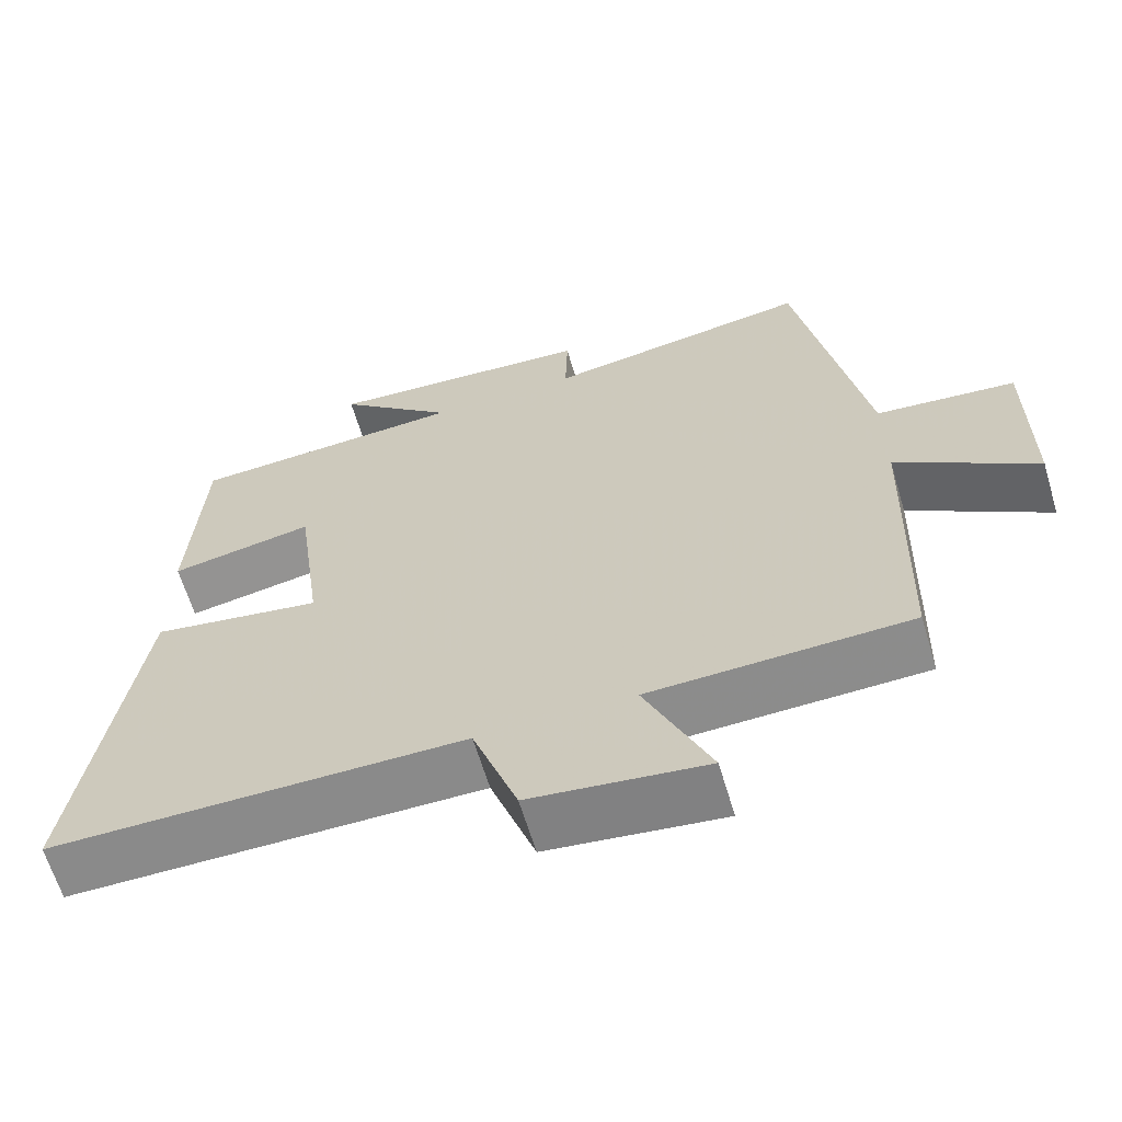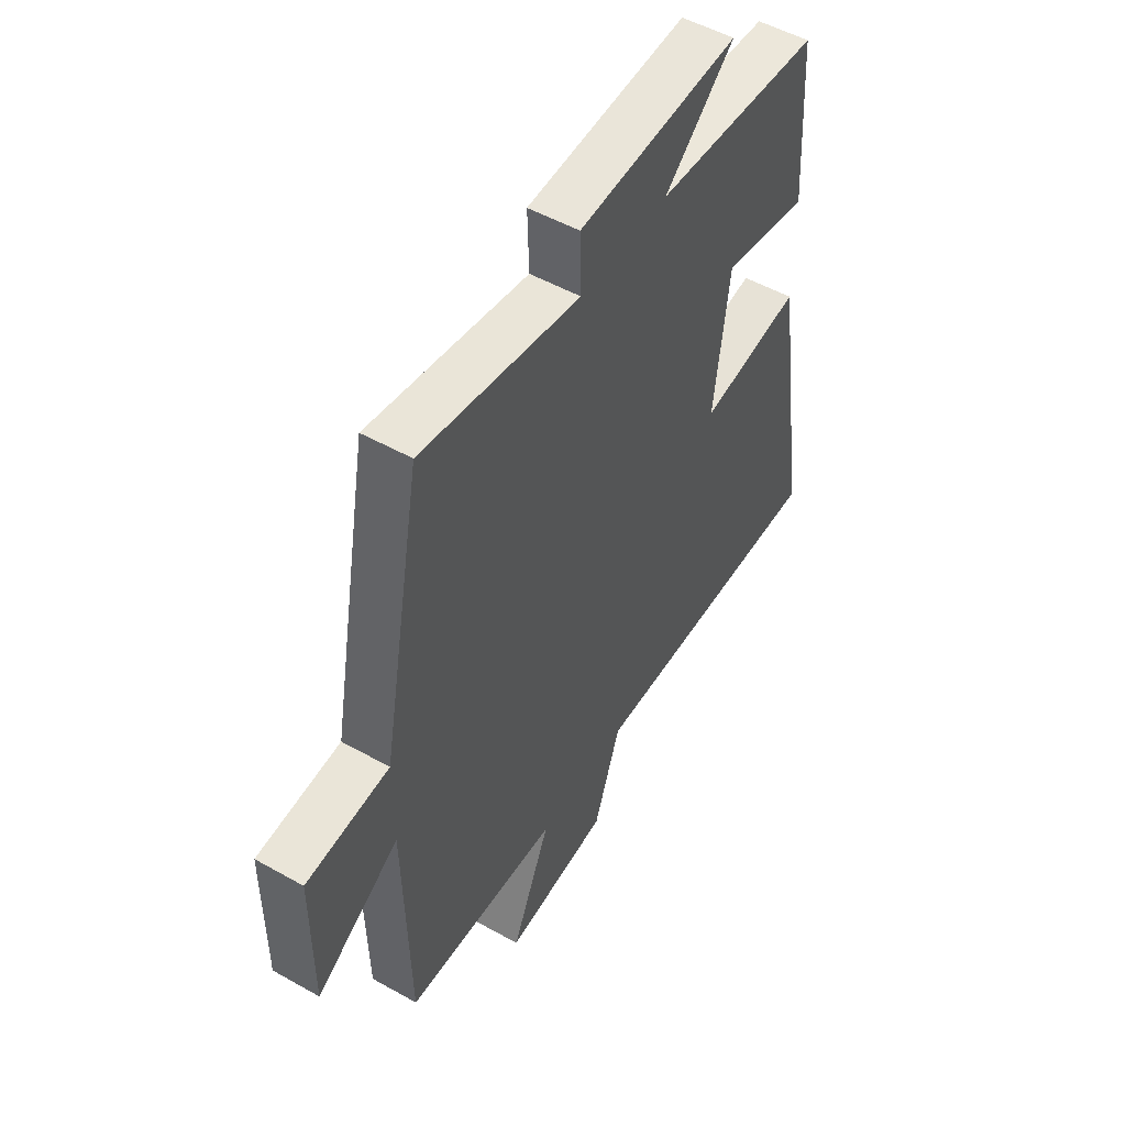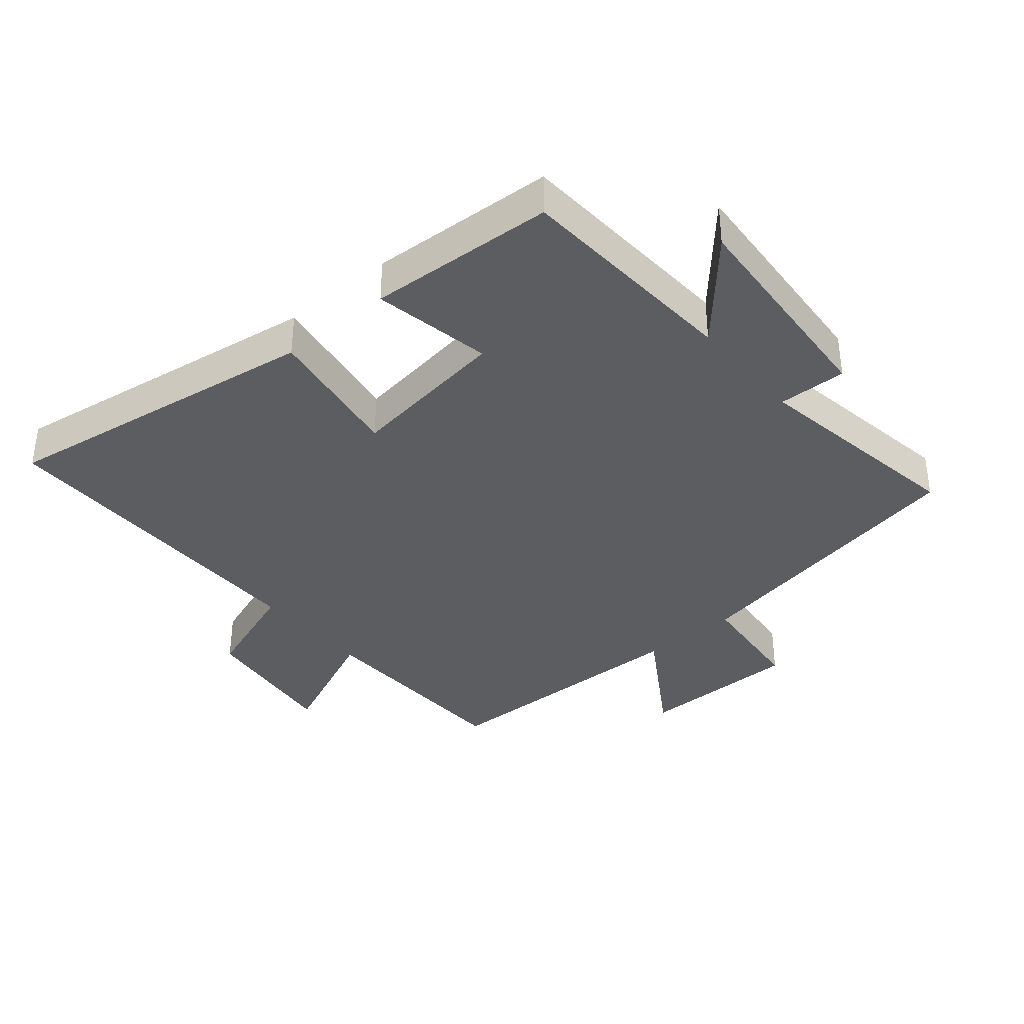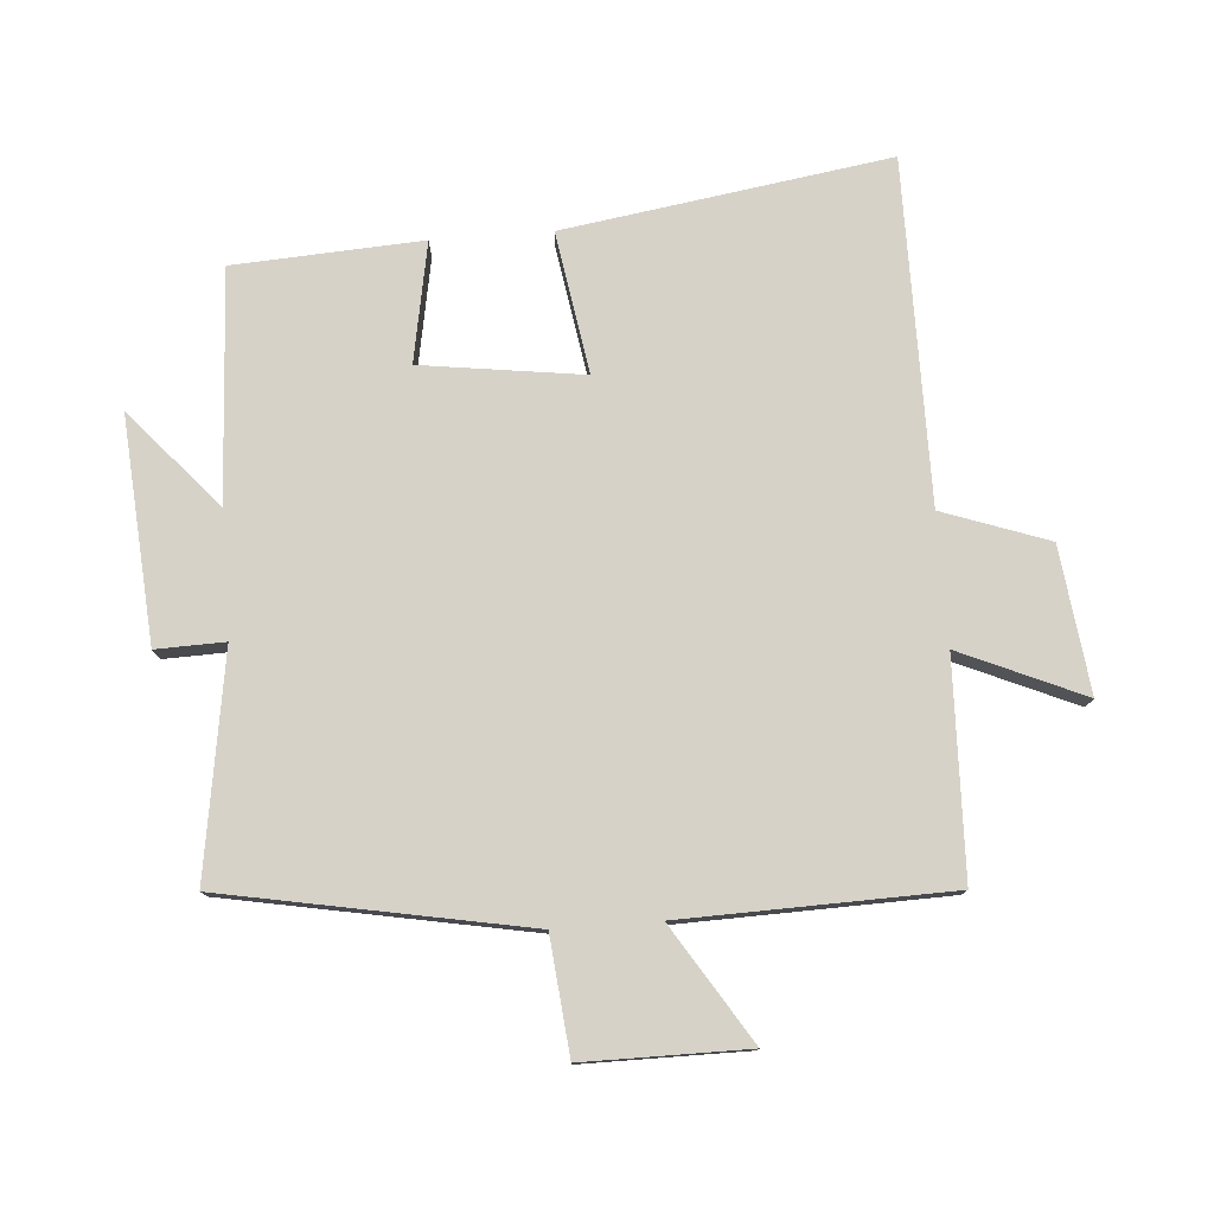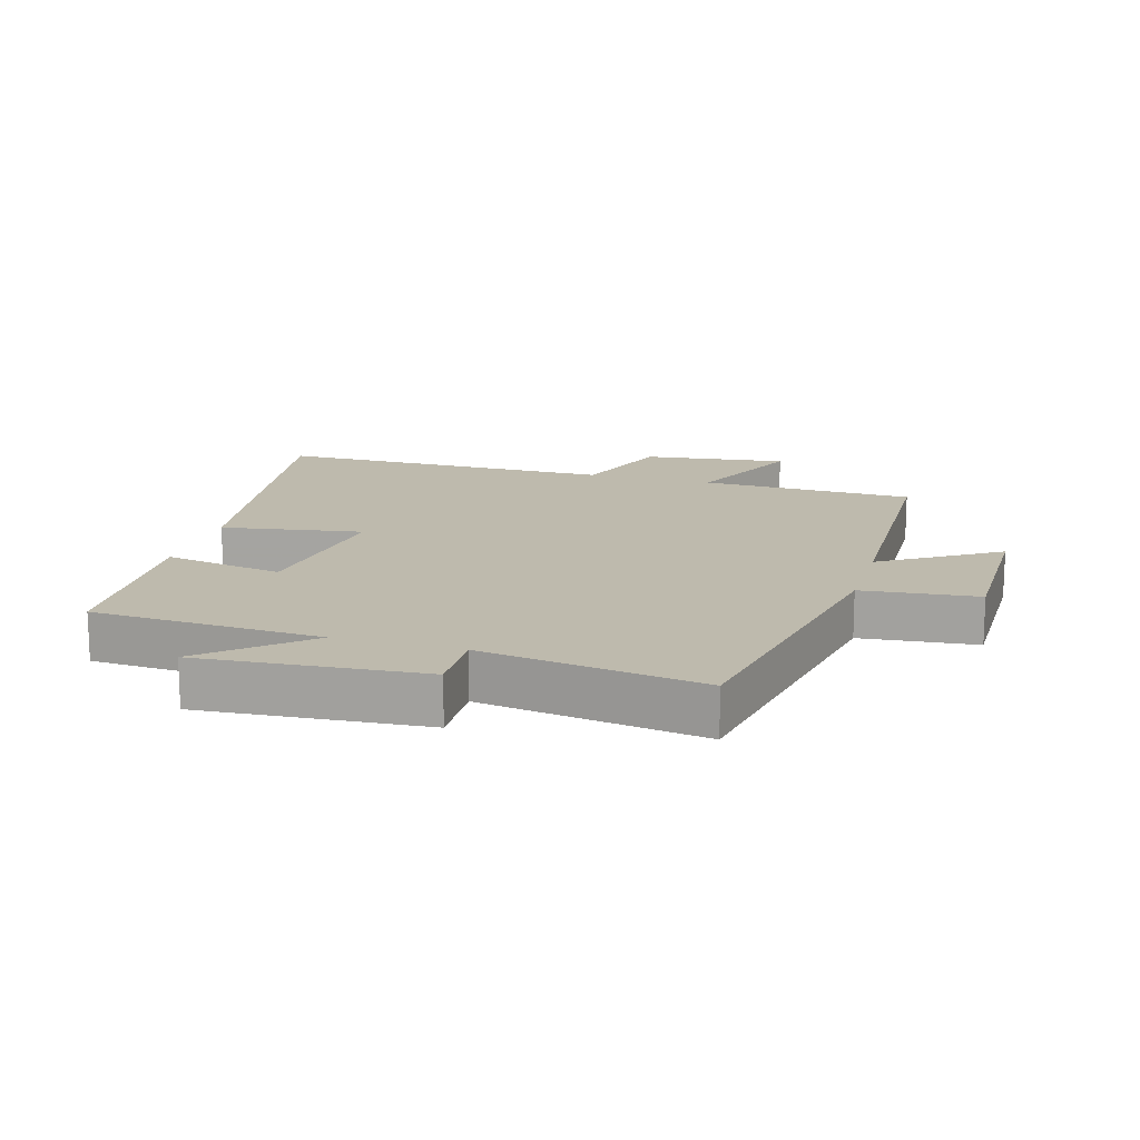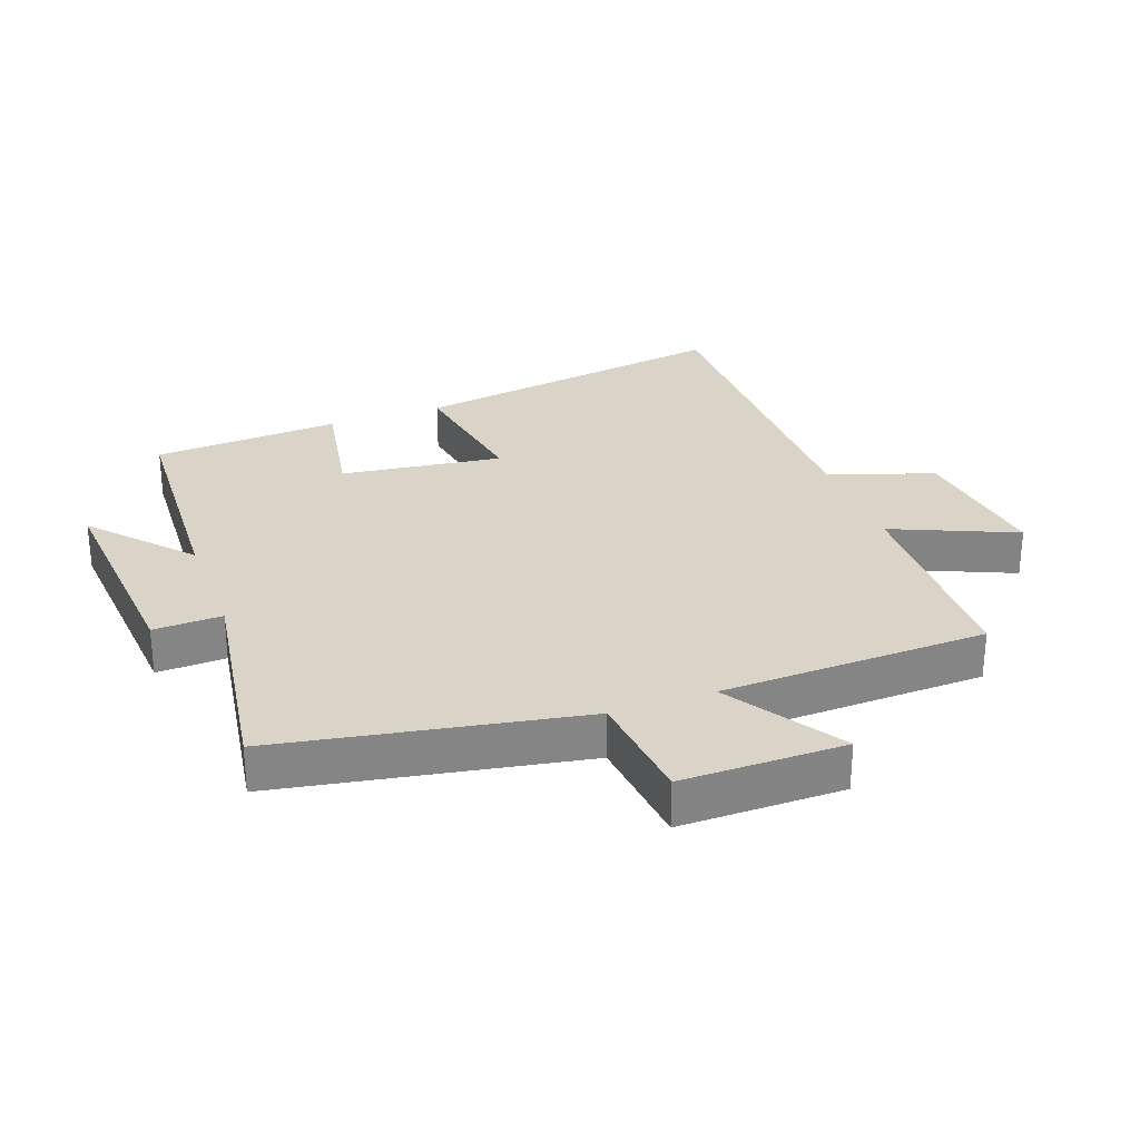
<metadata>
{"format":"obj","ext":"obj","renderer":"f3d","projection":"perspective","resolution":1024,"background":"white","views":[{"elev":-63.5,"azim":16.6,"up":"+Z"},{"elev":51.2,"azim":121.5,"up":"+Z"},{"elev":-36.9,"azim":-49.8,"up":"+Y"},{"elev":77.7,"azim":85.7,"up":"+Y"},{"elev":15.4,"azim":16.2,"up":"+Y"},{"elev":28.6,"azim":69.7,"up":"+Y"}]}
</metadata>
<code>
v -0.483 0.07 0.48
v -0.125 0.07 0.5
v -0.276 0.07 0.633
v 0.072 0.07 0.607
v 0.069 0.07 0.5
v 0.413 0.07 0.554
v 0.5 0.07 0.084
v 0.68 0.07 0.066
v 0.68 0.07 -0.188
v 0.5 0.07 -0.074
v 0.489 0.07 -0.49
v 0.155 0.07 -0.5
v 0.239 0.07 -0.692
v 0.013 0.07 -0.664
v -0.045 0.07 -0.5
v -0.577 0.07 -0.5
v -0.5 0.07 0.005
v -0.28 0.07 -0.031
v -0.314 0.07 0.221
v -0.5 0.07 0.187
v -0.483 0 0.48
v -0.125 0 0.5
v -0.276 0 0.633
v 0.072 0 0.607
v 0.069 0 0.5
v 0.413 0 0.554
v 0.5 0 0.084
v 0.68 0 0.066
v 0.68 0 -0.188
v 0.5 0 -0.074
v 0.489 0 -0.49
v 0.155 0 -0.5
v 0.239 0 -0.692
v 0.013 0 -0.664
v -0.045 0 -0.5
v -0.577 0 -0.5
v -0.5 0 0.005
v -0.28 0 -0.031
v -0.314 0 0.221
v -0.5 0 0.187
f 19 20 1 2
f 18 19 2
f 15 16 17 18
f 15 18 2
f 12 13 14 15
f 10 11 12 15
f 10 15 2
f 7 8 9 10
f 5 6 7 10
f 5 10 2
f 2 3 4 5
f 22 21 40 39
f 22 39 38
f 38 37 36 35
f 22 38 35
f 35 34 33 32
f 35 32 31 30
f 22 35 30
f 30 29 28 27
f 30 27 26 25
f 22 30 25
f 25 24 23 22
f 1 21 22 2
f 2 22 23 3
f 3 23 24 4
f 4 24 25 5
f 5 25 26 6
f 6 26 27 7
f 7 27 28 8
f 8 28 29 9
f 9 29 30 10
f 10 30 31 11
f 11 31 32 12
f 12 32 33 13
f 13 33 34 14
f 14 34 35 15
f 15 35 36 16
f 16 36 37 17
f 17 37 38 18
f 18 38 39 19
f 19 39 40 20
f 20 40 21 1

</code>
